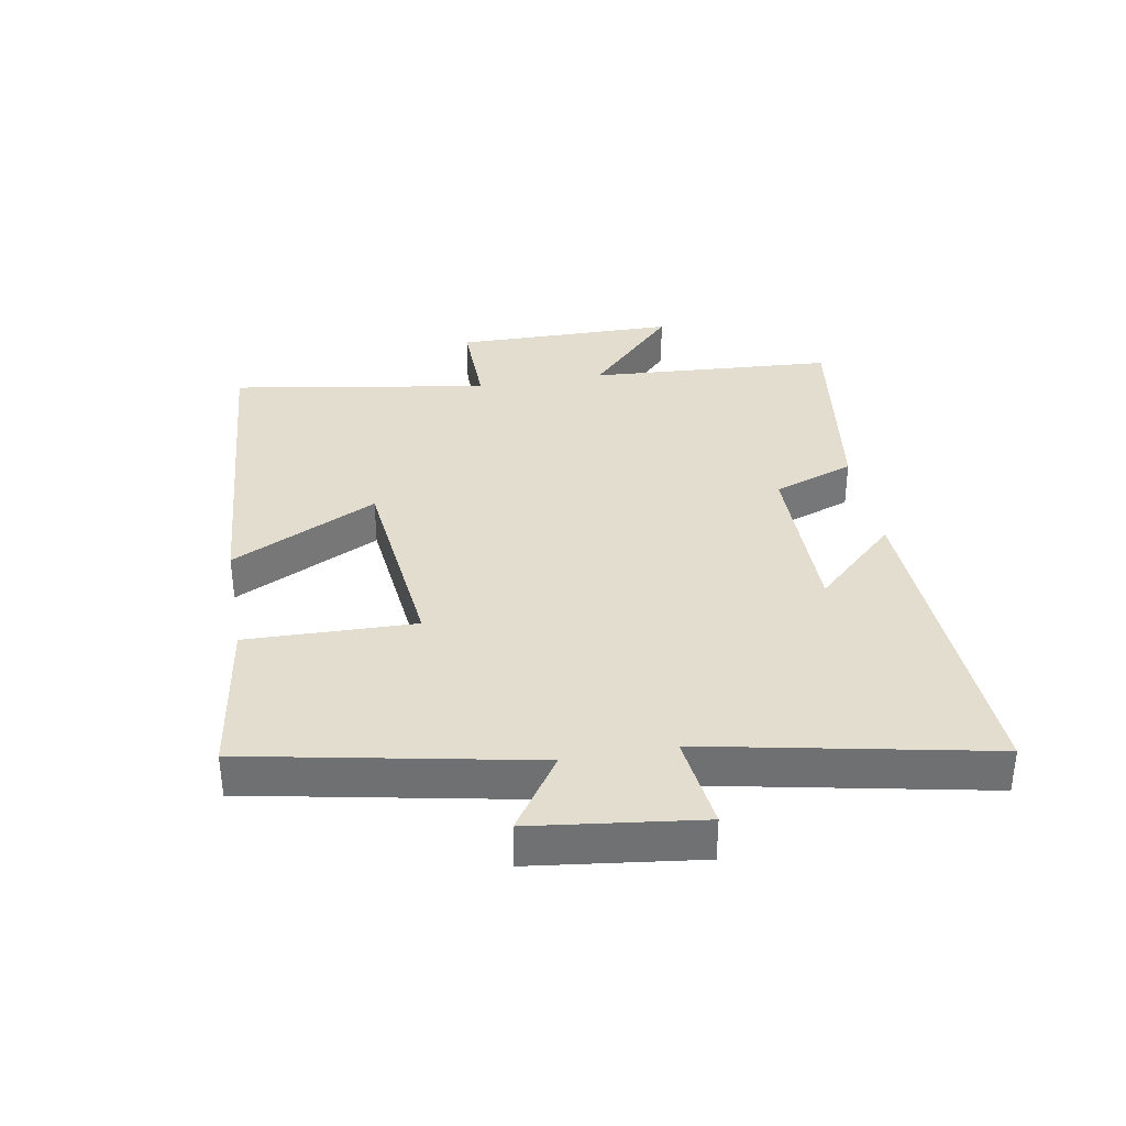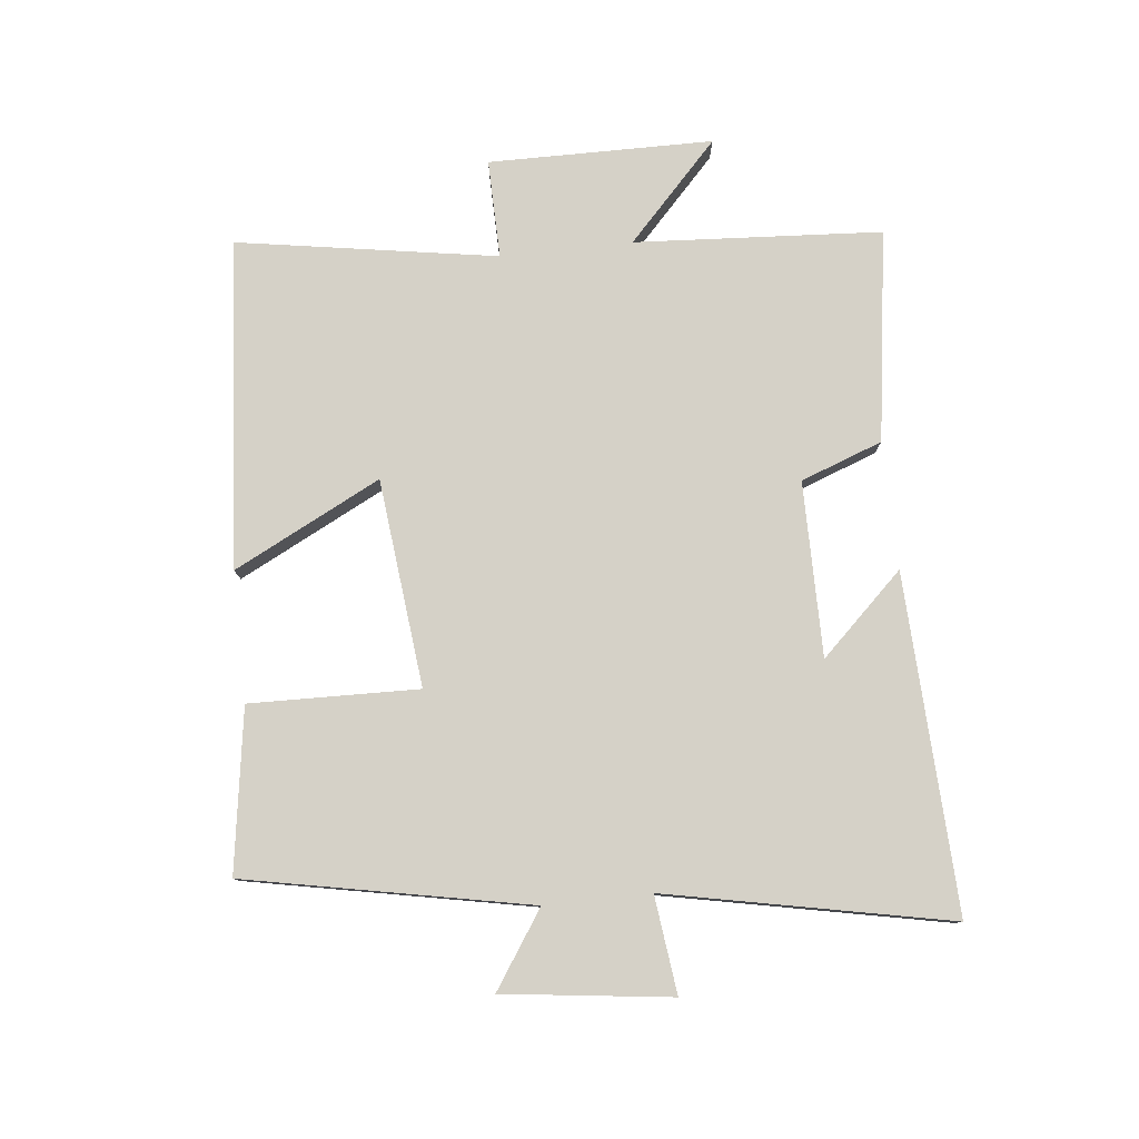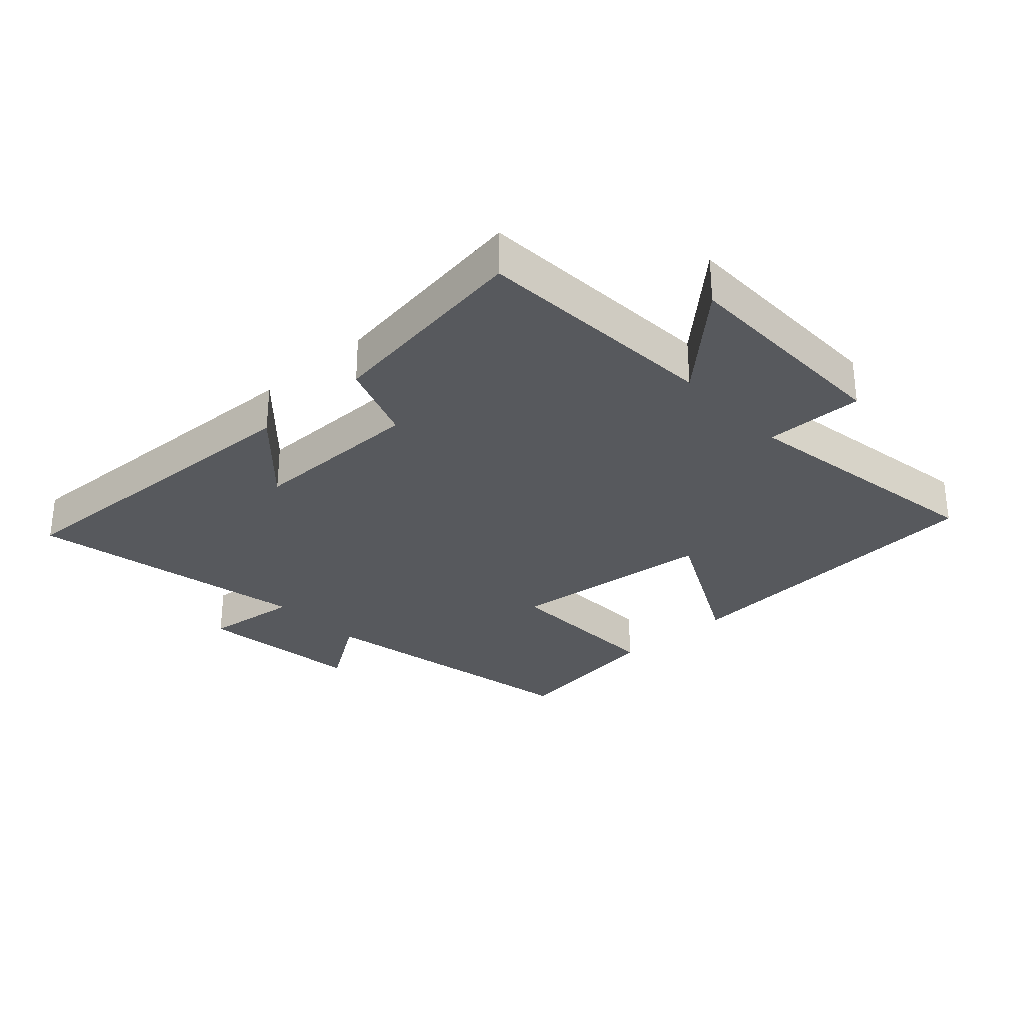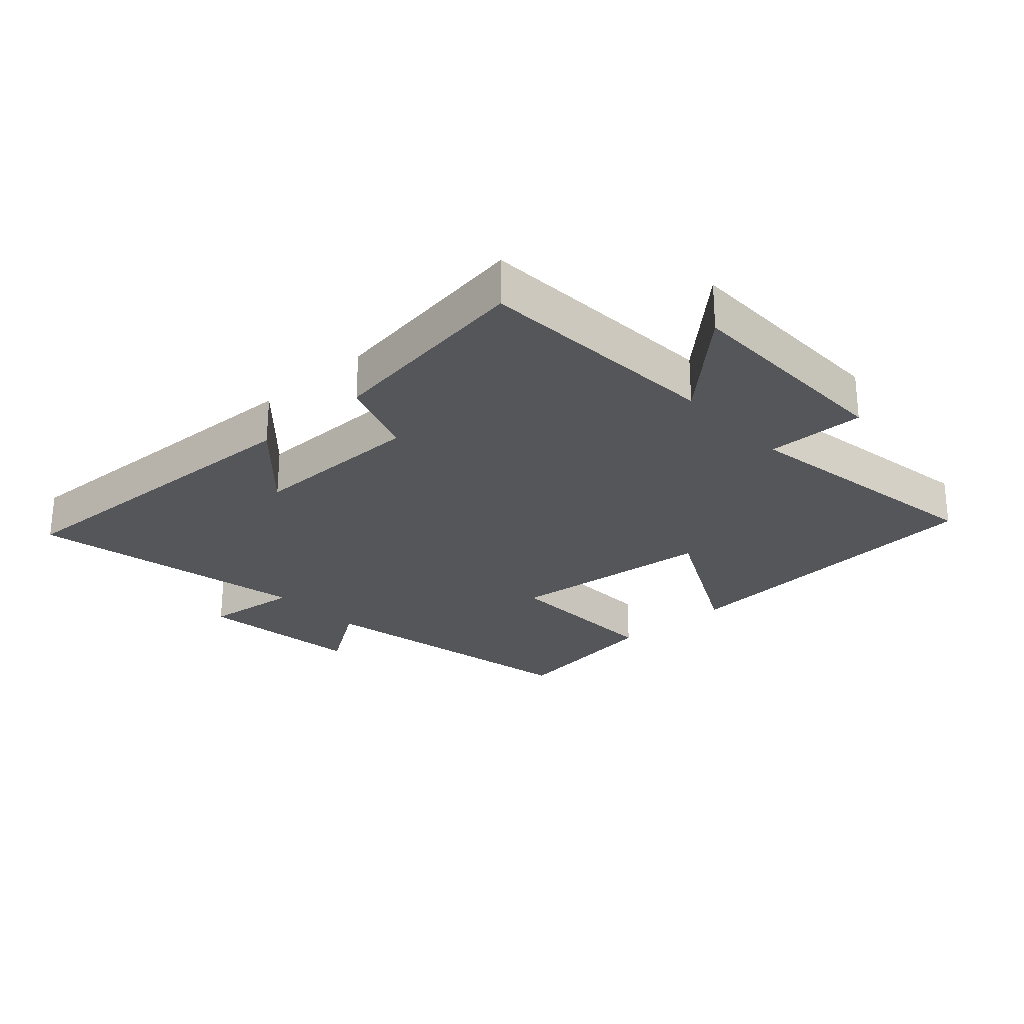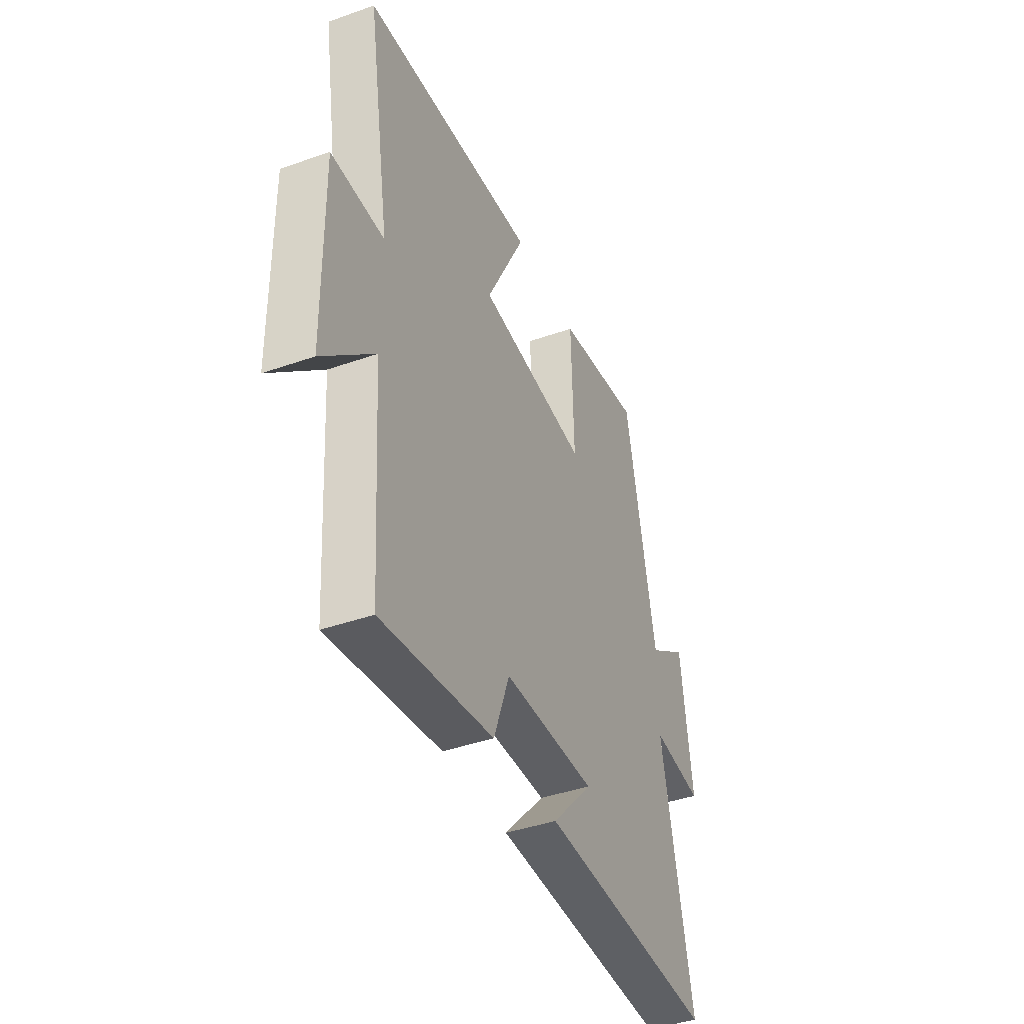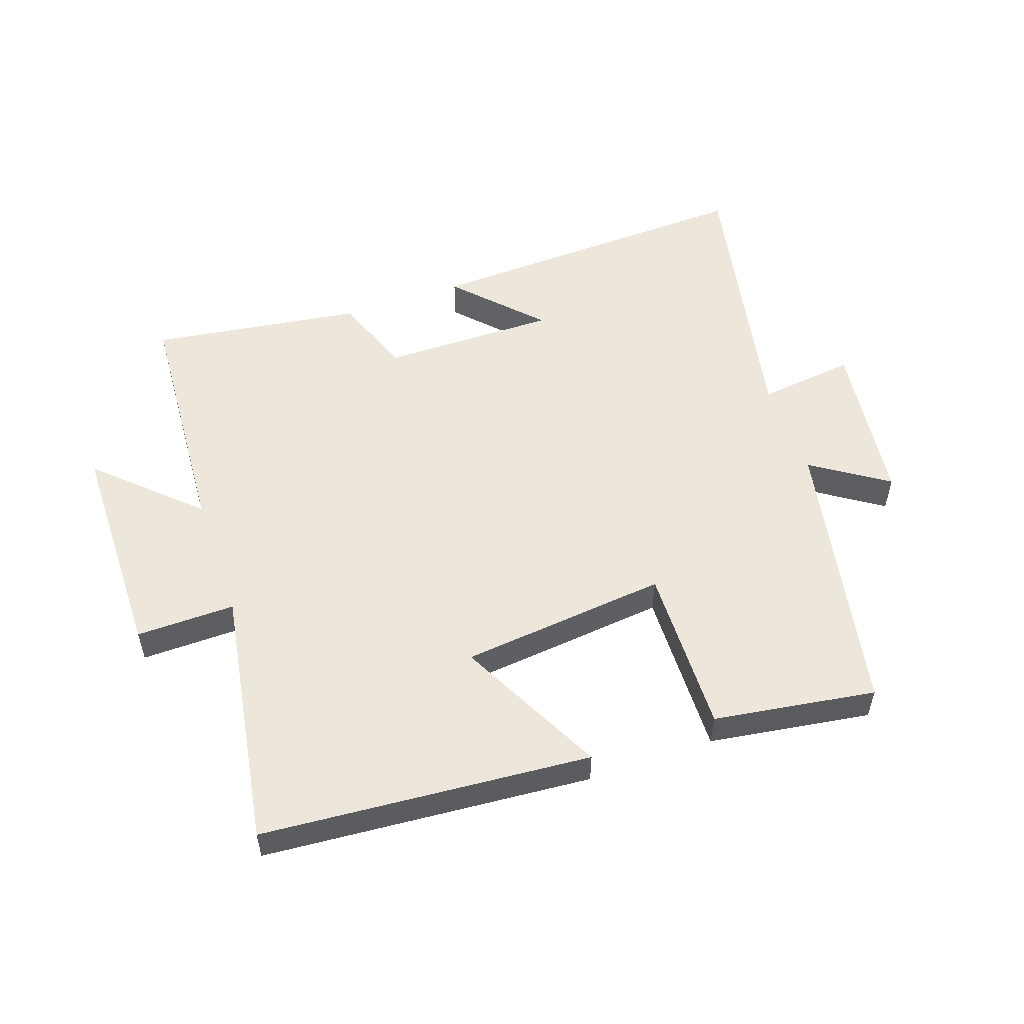
<metadata>
{"format":"obj","ext":"obj","renderer":"f3d","projection":"perspective","resolution":1024,"background":"white","views":[{"elev":35.0,"azim":79.8,"up":"+Y"},{"elev":79.0,"azim":83.7,"up":"+Y"},{"elev":-29.7,"azim":-137.6,"up":"+Y"},{"elev":-25.9,"azim":-137.8,"up":"+Y"},{"elev":-41.1,"azim":-66.8,"up":"+Z"},{"elev":53.7,"azim":-19.3,"up":"+Y"}]}
</metadata>
<code>
v 0.411 0.07 0.539
v 0.5 0.07 0.092
v 0.619 0.07 0.172
v 0.653 0.07 -0.092
v 0.5 0.07 -0.074
v 0.591 0.07 -0.52
v 0.06 0.07 -0.5
v 0.183 0.07 -0.369
v -0.093 0.07 -0.371
v -0.14 0.07 -0.5
v -0.474 0.07 -0.549
v -0.5 0.07 -0.159
v -0.652 0.07 -0.303
v -0.656 0.07 0.051
v -0.5 0.07 0.049
v -0.568 0.07 0.458
v -0.049 0.07 0.5
v -0.166 0.07 0.268
v 0.162 0.07 0.234
v 0.155 0.07 0.5
v 0.411 0 0.539
v 0.5 0 0.092
v 0.619 0 0.172
v 0.653 0 -0.092
v 0.5 0 -0.074
v 0.591 0 -0.52
v 0.06 0 -0.5
v 0.183 0 -0.369
v -0.093 0 -0.371
v -0.14 0 -0.5
v -0.474 0 -0.549
v -0.5 0 -0.159
v -0.652 0 -0.303
v -0.656 0 0.051
v -0.5 0 0.049
v -0.568 0 0.458
v -0.049 0 0.5
v -0.166 0 0.268
v 0.162 0 0.234
v 0.155 0 0.5
f 19 20 1 2
f 18 19 2
f 15 16 17 18
f 15 18 2
f 12 13 14 15
f 11 12 15
f 10 11 15
f 9 10 15
f 8 9 15 2
f 5 6 7 8
f 5 8 2 3
f 3 4 5
f 22 21 40 39
f 22 39 38
f 38 37 36 35
f 22 38 35
f 35 34 33 32
f 35 32 31
f 35 31 30
f 35 30 29
f 22 35 29 28
f 28 27 26 25
f 23 22 28 25
f 25 24 23
f 1 21 22 2
f 2 22 23 3
f 3 23 24 4
f 4 24 25 5
f 5 25 26 6
f 6 26 27 7
f 7 27 28 8
f 8 28 29 9
f 9 29 30 10
f 10 30 31 11
f 11 31 32 12
f 12 32 33 13
f 13 33 34 14
f 14 34 35 15
f 15 35 36 16
f 16 36 37 17
f 17 37 38 18
f 18 38 39 19
f 19 39 40 20
f 20 40 21 1

</code>
